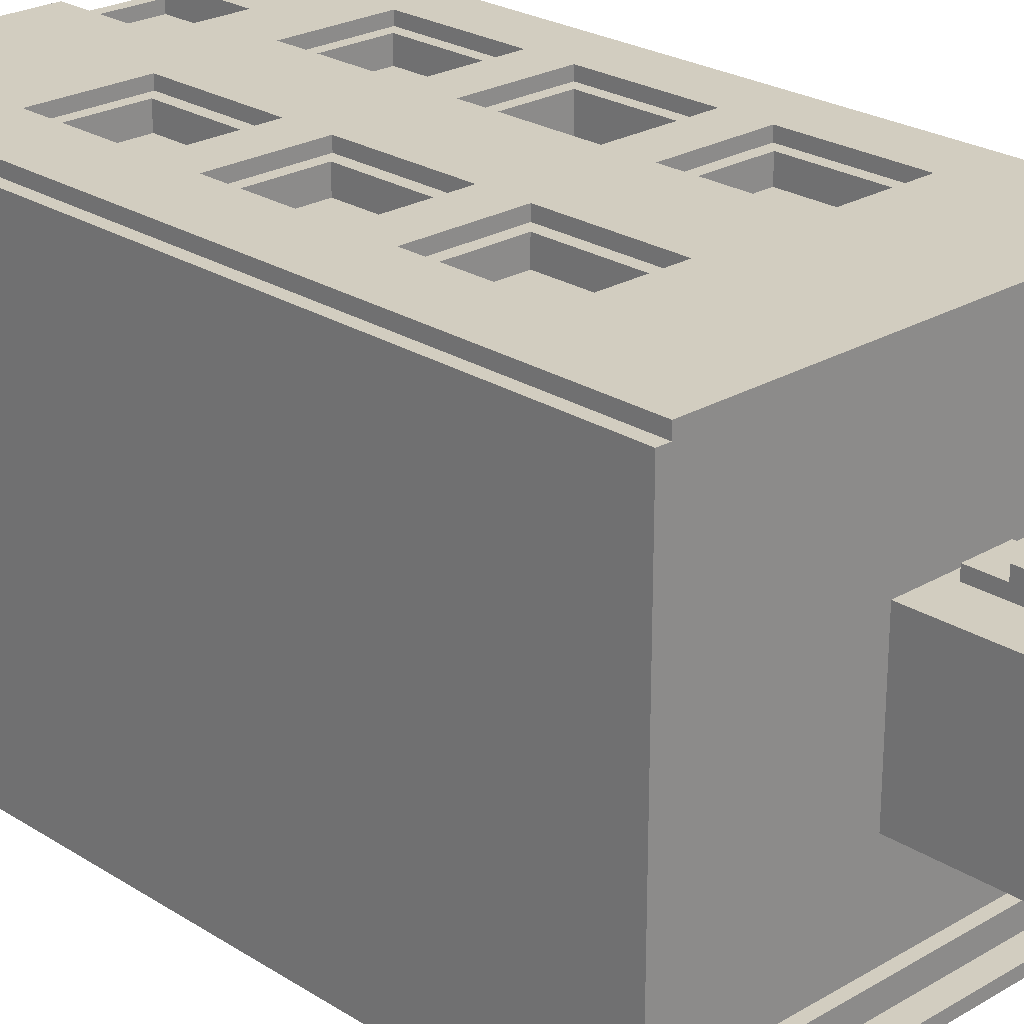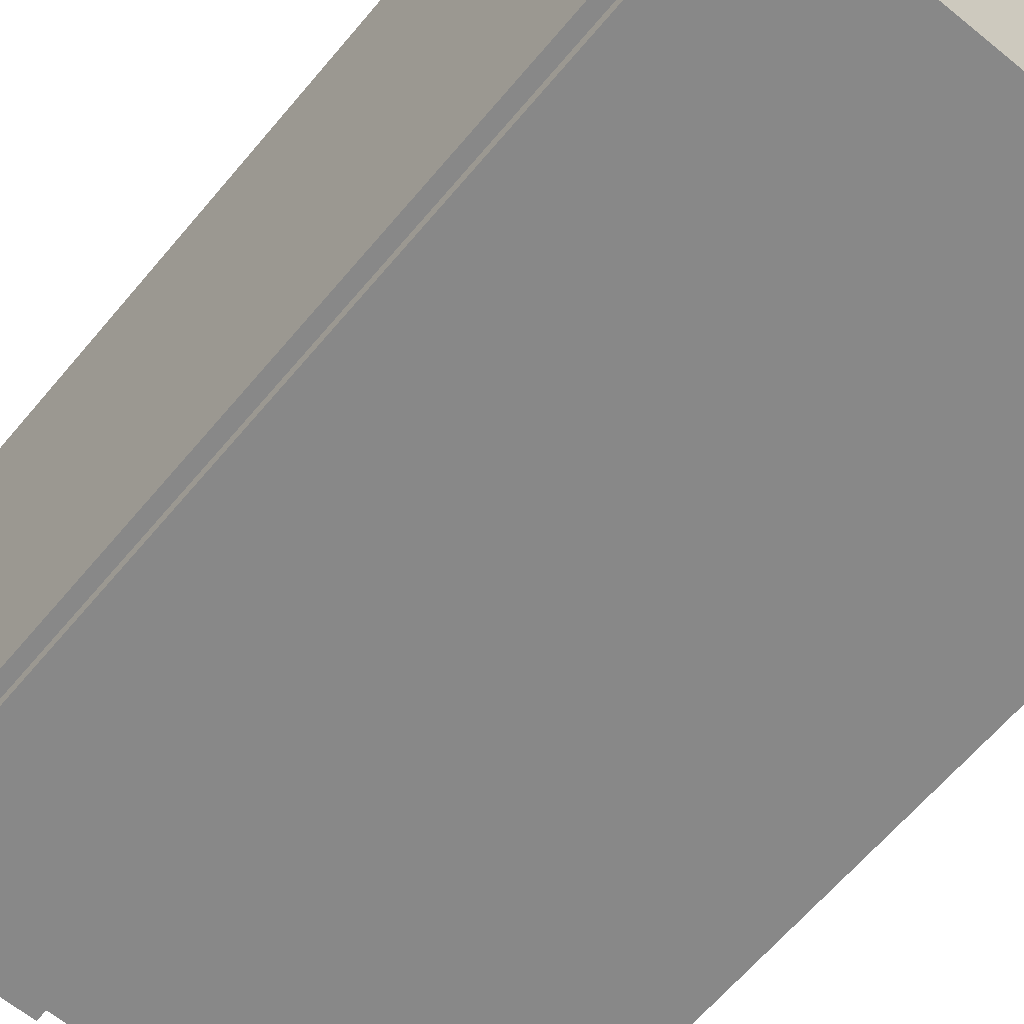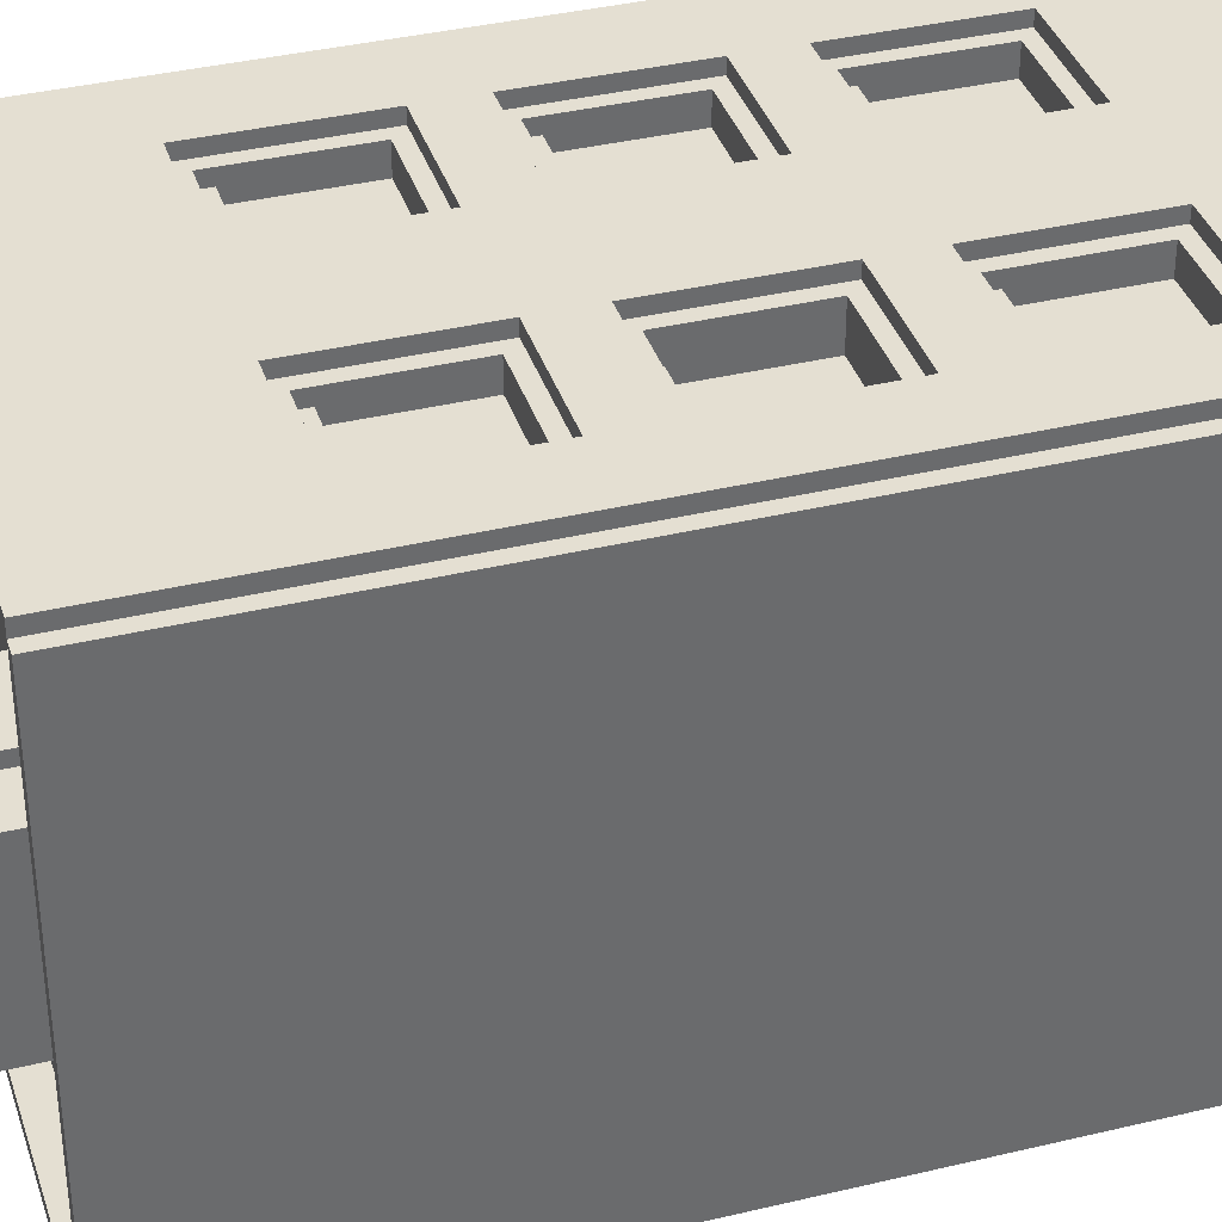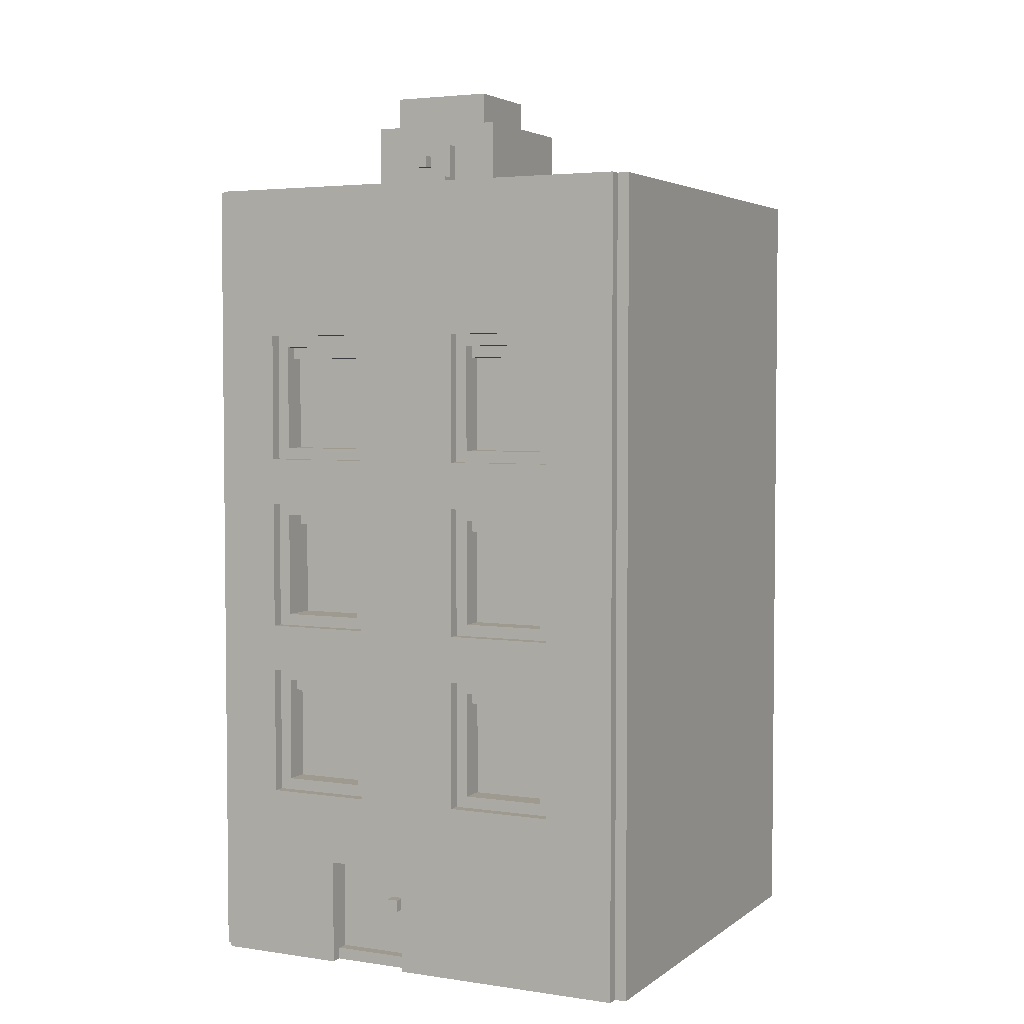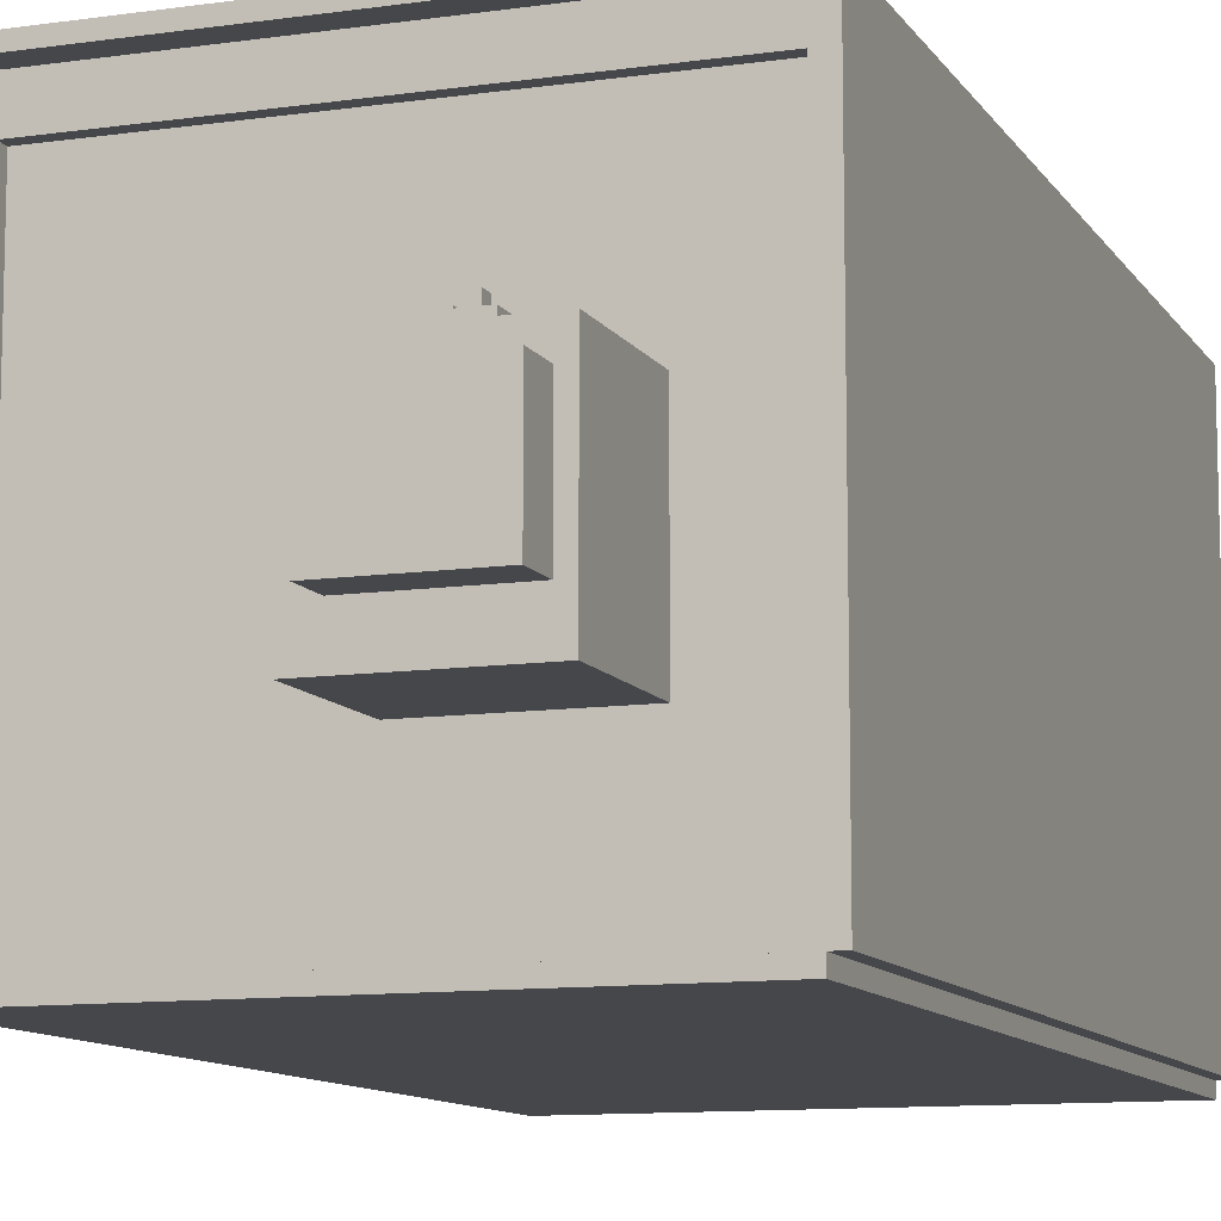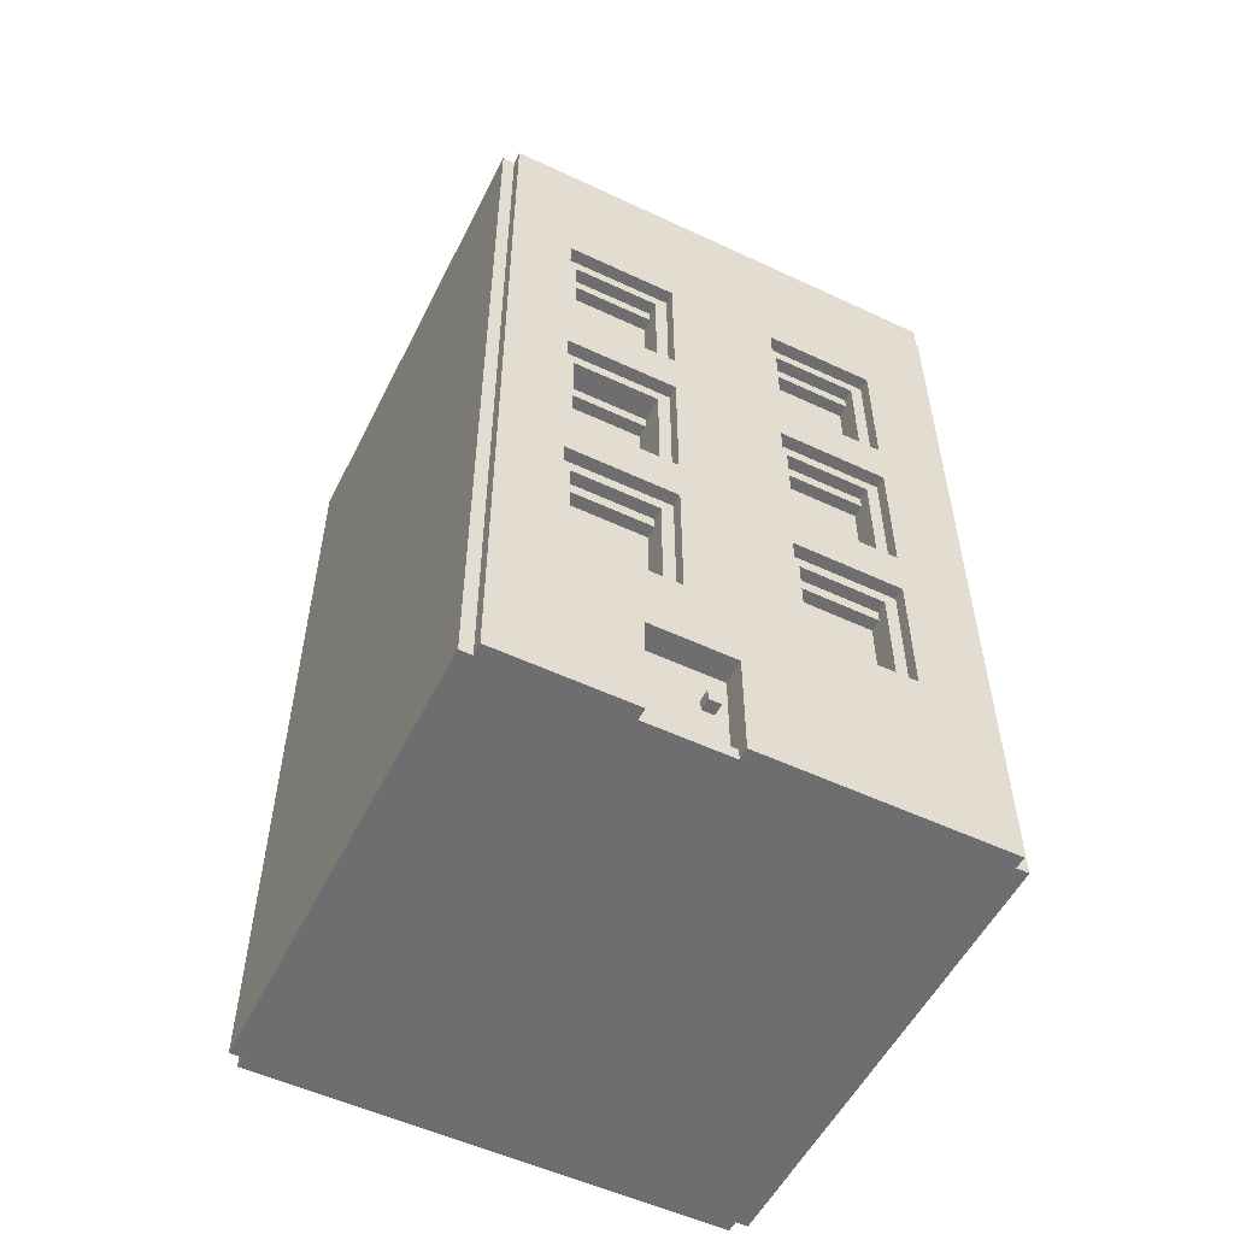
<metadata>
{"format":"obj","ext":"obj","renderer":"f3d","projection":"perspective","resolution":1024,"background":"white","views":[{"elev":24.5,"azim":-44.0,"up":"+Y"},{"elev":-62.9,"azim":140.3,"up":"+Y"},{"elev":37.1,"azim":72.8,"up":"+Y"},{"elev":3.7,"azim":-153.8,"up":"+Z"},{"elev":-10.6,"azim":19.9,"up":"+Y"},{"elev":-54.4,"azim":153.6,"up":"+Z"}]}
</metadata>
<code>
g
v -15.07 31 89
v -15.07 69 20
v -15.07 31 20
v -15.07 69 89
v -14.07 30 89
v -14.07 31 20
v -14.07 30 20
v -14.07 31 89
v -14.07 69 89
v -14.07 70 20
v -14.07 69 20
v -14.07 70 89
v -0.07172 67 44
v -0.07172 69 36
v -0.07172 67 36
v -0.07172 68 44
v -0.07172 68 45
v -0.07172 69 45
v -0.07172 67 59
v -0.07172 69 51
v -0.07172 67 51
v -0.07172 68 59
v -0.07172 68 60
v -0.07172 69 60
v -0.07172 67 74
v -0.07172 69 66
v -0.07172 67 66
v -0.07172 68 74
v -0.07172 68 75
v -0.07172 69 75
v 0.9283 69 46
v 0.9283 70 35
v 0.9283 69 35
v 0.9283 70 46
v 0.9283 69 61
v 0.9283 70 50
v 0.9283 69 50
v 0.9283 70 61
v 0.9283 69 76
v 0.9283 70 65
v 0.9283 69 65
v 0.9283 70 76
v 4.928 41 96
v 4.928 54 86
v 4.928 41 86
v 4.928 54 96
v 6.928 68 26
v 6.928 69 25
v 6.928 68 25
v 6.928 69 26
v 6.928 44 99
v 6.928 52 96
v 6.928 44 96
v 6.928 52 99
v 8.928 55 90
v 8.928 55 87
v 8.928 54 87
v 8.928 55 91
v 8.928 56 90
v 8.928 56 91
v 8.928 54 94
v 8.928 55 94
v 10.93 55 93
v 10.93 56 92
v 10.93 55 92
v 10.93 56 93
v 12.93 69 21
v 12.93 70 20
v 12.93 69 20
v 12.93 68 22
v 12.93 68 21
v 12.93 68 29
v 12.93 69 29
v 12.93 70 29
v 17.93 67 44
v 17.93 69 36
v 17.93 67 36
v 17.93 68 44
v 17.93 68 45
v 17.93 69 45
v 17.93 66 59
v 17.93 69 51
v 17.93 66 51
v 17.93 67 59
v 17.93 67 60
v 17.93 69 60
v 17.93 67 74
v 17.93 69 66
v 17.93 67 66
v 17.93 68 74
v 17.93 68 75
v 17.93 69 75
v 18.93 69 46
v 18.93 70 35
v 18.93 69 35
v 18.93 70 46
v 18.93 69 61
v 18.93 70 50
v 18.93 69 50
v 18.93 70 61
v 18.93 69 76
v 18.93 70 65
v 18.93 69 65
v 18.93 70 76
v 22.93 33 87
v 22.93 66 86
v 22.93 33 86
v 22.93 66 87
v 23.93 31 89
v 23.93 69 87
v 23.93 31 87
v 23.93 69 89
v -14.07 31 87
v -14.07 69 87
v -12.07 33 86
v -12.07 66 86
v -12.07 33 87
v -12.07 66 87
v -8.072 69 35
v -8.072 70 35
v -8.072 69 46
v -8.072 70 46
v -8.072 69 50
v -8.072 70 50
v -8.072 69 61
v -8.072 70 61
v -8.072 69 65
v -8.072 70 65
v -8.072 69 76
v -8.072 70 76
v -7.072 67 36
v -7.072 69 36
v -7.072 67 44
v -7.072 68 44
v -7.072 68 45
v -7.072 69 45
v -7.072 67 51
v -7.072 69 51
v -7.072 67 59
v -7.072 68 59
v -7.072 68 60
v -7.072 69 60
v -7.072 67 66
v -7.072 69 66
v -7.072 67 74
v -7.072 68 74
v -7.072 68 75
v -7.072 69 75
v 5.928 69 20
v 5.928 70 20
v 5.928 69 21
v 5.928 68 21
v 5.928 68 29
v 5.928 69 29
v 5.928 70 29
v 7.928 68 25
v 7.928 69 25
v 7.928 68 26
v 7.928 69 26
v 9.928 69 35
v 9.928 70 35
v 9.928 69 46
v 9.928 70 46
v 9.928 69 50
v 9.928 70 50
v 9.928 69 61
v 9.928 70 61
v 9.928 69 65
v 9.928 70 65
v 9.928 69 76
v 9.928 70 76
v 9.928 55 90
v 9.928 56 90
v 9.928 55 91
v 9.928 56 91
v 10.93 67 36
v 10.93 69 36
v 10.93 67 44
v 10.93 68 44
v 10.93 68 45
v 10.93 69 45
v 10.93 66 51
v 10.93 69 51
v 10.93 66 59
v 10.93 67 59
v 10.93 67 60
v 10.93 69 60
v 10.93 67 66
v 10.93 69 66
v 10.93 67 74
v 10.93 68 74
v 10.93 68 75
v 10.93 69 75
v 11.93 55 92
v 11.93 56 92
v 11.93 55 93
v 11.93 56 93
v 12.93 54 87
v 12.93 55 87
v 12.93 54 94
v 12.93 55 94
v 15.93 44 96
v 15.93 52 96
v 15.93 44 99
v 15.93 52 99
v 16.93 41 86
v 16.93 54 86
v 16.93 41 96
v 16.93 54 96
v 23.93 30 20
v 23.93 31 20
v 23.93 30 89
v 23.93 69 20
v 23.93 70 20
v 23.93 70 89
v 24.93 31 20
v 24.93 69 20
v 24.93 31 89
v 24.93 69 89
v 10.93 68 21
v 11.93 68 21
v 11.93 68 22
v 10.93 69 20
v 10.93 69 21
v 5.928 67 20
v 11.93 67 20
v 10.93 68 20
v 11.93 68 20
v 12.93 68 20
v 13.93 68 20
v 13.93 69 20
f 1 2 3
f 4 2 1
f 5 6 7
f 8 6 5
f 9 10 11
f 12 10 9
f 13 14 15
f 16 14 13
f 17 14 16
f 18 14 17
f 19 20 21
f 22 20 19
f 23 20 22
f 24 20 23
f 25 26 27
f 28 26 25
f 29 26 28
f 30 26 29
f 31 32 33
f 34 32 31
f 35 36 37
f 38 36 35
f 39 40 41
f 42 40 39
f 43 44 45
f 46 44 43
f 47 48 49
f 50 48 47
f 51 52 53
f 54 52 51
f 55 56 57
f 58 55 57
f 58 59 55
f 60 59 58
f 61 58 57
f 62 58 61
f 63 64 65
f 66 64 63
f 67 68 69
f 70 67 71
f 72 67 70
f 73 68 67
f 73 67 72
f 74 68 73
f 75 76 77
f 78 76 75
f 79 76 78
f 80 76 79
f 81 82 83
f 84 82 81
f 85 82 84
f 86 82 85
f 87 88 89
f 90 88 87
f 91 88 90
f 92 88 91
f 93 94 95
f 96 94 93
f 97 98 99
f 100 98 97
f 101 102 103
f 104 102 101
f 105 106 107
f 108 106 105
f 109 110 111
f 112 110 109
f 113 114 8
f 8 114 9
f 115 116 117
f 117 116 118
f 119 120 121
f 121 120 122
f 123 124 125
f 125 124 126
f 127 128 129
f 129 128 130
f 131 132 133
f 133 132 134
f 134 132 135
f 135 132 136
f 137 138 139
f 139 138 140
f 140 138 141
f 141 138 142
f 143 144 145
f 145 144 146
f 146 144 147
f 147 144 148
f 149 150 151
f 152 151 153
f 151 150 154
f 153 151 154
f 154 150 155
f 156 157 158
f 158 157 159
f 160 161 162
f 162 161 163
f 164 165 166
f 166 165 167
f 168 169 170
f 170 169 171
f 172 173 174
f 174 173 175
f 176 177 178
f 178 177 179
f 179 177 180
f 180 177 181
f 182 183 184
f 184 183 185
f 185 183 186
f 186 183 187
f 188 189 190
f 190 189 191
f 191 189 192
f 192 189 193
f 194 195 196
f 196 195 197
f 198 199 200
f 200 199 201
f 202 203 204
f 204 203 205
f 206 207 208
f 208 207 209
f 210 211 212
f 212 211 109
f 213 214 112
f 112 214 215
f 216 217 218
f 218 217 219
f 210 5 7
f 212 5 210
f 6 1 3
f 8 1 6
f 216 109 211
f 218 109 216
f 206 43 45
f 208 43 206
f 202 51 53
f 204 51 202
f 106 118 116
f 108 118 106
f 110 9 114
f 112 9 110
f 113 8 111
f 111 8 109
f 115 117 107
f 107 117 105
f 52 54 203
f 203 54 205
f 44 46 57
f 57 46 61
f 44 57 198
f 61 46 200
f 44 198 207
f 198 200 207
f 200 46 209
f 207 200 209
f 56 55 172
f 58 62 174
f 174 62 65
f 172 174 65
f 65 62 63
f 172 65 194
f 63 62 196
f 56 172 199
f 194 196 199
f 172 194 199
f 196 62 201
f 199 196 201
f 59 60 173
f 173 60 175
f 64 66 195
f 195 66 197
f 182 184 83
f 83 184 81
f 131 133 15
f 15 133 13
f 137 139 21
f 21 139 19
f 143 145 27
f 27 145 25
f 176 178 77
f 77 178 75
f 185 186 84
f 84 186 85
f 188 190 89
f 89 190 87
f 134 135 16
f 16 135 17
f 140 141 22
f 22 141 23
f 146 147 28
f 28 147 29
f 152 153 49
f 49 153 47
f 152 49 156
f 47 153 158
f 152 156 220
f 156 158 220
f 220 158 221
f 221 158 222
f 221 222 71
f 222 158 70
f 71 222 70
f 158 153 72
f 70 158 72
f 179 180 78
f 78 180 79
f 191 192 90
f 90 192 91
f 2 4 11
f 11 4 9
f 119 121 132
f 132 121 136
f 123 125 138
f 138 125 142
f 127 129 144
f 144 129 148
f 119 132 14
f 136 121 18
f 123 138 20
f 142 125 24
f 127 144 26
f 148 129 30
f 119 14 33
f 14 18 33
f 18 121 31
f 33 18 31
f 123 20 37
f 20 24 37
f 24 125 35
f 37 24 35
f 26 30 41
f 127 26 41
f 30 129 39
f 41 30 39
f 48 50 157
f 157 50 159
f 149 151 223
f 223 151 224
f 160 162 177
f 177 162 181
f 164 166 183
f 183 166 187
f 168 170 189
f 189 170 193
f 223 224 69
f 69 224 67
f 160 177 76
f 181 162 80
f 164 183 82
f 187 166 86
f 168 189 88
f 193 170 92
f 160 76 95
f 76 80 95
f 80 162 93
f 95 80 93
f 164 82 99
f 82 86 99
f 86 166 97
f 99 86 97
f 168 88 103
f 88 92 103
f 92 170 101
f 103 92 101
f 213 112 217
f 217 112 219
f 10 12 120
f 120 12 122
f 122 12 124
f 124 12 126
f 126 12 128
f 128 12 130
f 10 120 32
f 122 124 34
f 34 124 36
f 126 128 38
f 38 128 40
f 130 12 42
f 38 40 150
f 40 42 150
f 34 36 150
f 10 32 150
f 36 38 150
f 32 34 150
f 150 42 155
f 155 42 161
f 161 42 163
f 163 42 165
f 165 42 167
f 167 42 169
f 42 12 171
f 169 42 171
f 155 161 74
f 74 161 94
f 68 74 94
f 163 165 96
f 96 165 98
f 167 169 100
f 100 169 102
f 171 12 104
f 96 98 214
f 102 104 214
f 68 94 214
f 100 102 214
f 98 100 214
f 94 96 214
f 104 12 215
f 214 104 215
f 6 210 7
f 211 210 6
f 225 211 6
f 226 211 225
f 227 226 225
f 228 211 226
f 228 226 227
f 229 211 228
f 230 211 229
f 2 6 3
f 11 225 6
f 11 6 2
f 149 227 225
f 149 225 11
f 223 228 227
f 223 227 149
f 223 229 228
f 69 230 229
f 69 229 223
f 231 211 230
f 231 230 69
f 213 216 211
f 213 211 231
f 217 216 213
f 10 149 11
f 150 149 10
f 68 231 69
f 68 213 231
f 214 213 68
f 48 156 49
f 157 156 48
f 154 72 153
f 73 72 154
f 155 73 154
f 74 73 155
f 134 13 133
f 16 13 134
f 179 75 178
f 78 75 179
f 136 17 135
f 18 17 136
f 181 79 180
f 80 79 181
f 122 31 121
f 34 31 122
f 163 93 162
f 96 93 163
f 185 81 184
f 84 81 185
f 140 19 139
f 22 19 140
f 142 23 141
f 24 23 142
f 187 85 186
f 86 85 187
f 126 35 125
f 38 35 126
f 167 97 166
f 100 97 167
f 146 25 145
f 28 25 146
f 191 87 190
f 90 87 191
f 148 29 147
f 30 29 148
f 193 91 192
f 92 91 193
f 130 39 129
f 42 39 130
f 171 101 170
f 104 101 171
f 56 198 57
f 199 198 56
f 59 172 55
f 173 172 59
f 64 194 65
f 195 194 64
f 152 220 151
f 221 71 224
f 151 220 224
f 220 221 224
f 224 71 67
f 47 158 50
f 50 158 159
f 119 33 120
f 120 33 32
f 160 95 161
f 161 95 94
f 131 15 132
f 132 15 14
f 176 77 177
f 177 77 76
f 123 37 124
f 124 37 36
f 164 99 165
f 165 99 98
f 137 21 138
f 138 21 20
f 182 83 183
f 183 83 82
f 127 41 128
f 128 41 40
f 168 103 169
f 169 103 102
f 143 27 144
f 144 27 26
f 188 89 189
f 189 89 88
f 115 107 45
f 45 107 206
f 115 45 44
f 206 107 207
f 115 44 116
f 44 207 116
f 207 107 106
f 116 207 106
f 113 111 117
f 117 111 105
f 113 117 118
f 105 111 108
f 113 118 114
f 118 108 114
f 108 111 110
f 114 108 110
f 5 212 8
f 8 212 109
f 1 8 4
f 4 8 9
f 109 218 112
f 112 218 219
f 9 112 12
f 12 112 215
f 58 174 60
f 60 174 175
f 63 196 66
f 66 196 197
f 61 200 62
f 62 200 201
f 43 208 53
f 53 208 202
f 43 53 52
f 202 208 203
f 43 52 46
f 52 203 46
f 203 208 209
f 46 203 209
f 51 204 54
f 54 204 205

</code>
